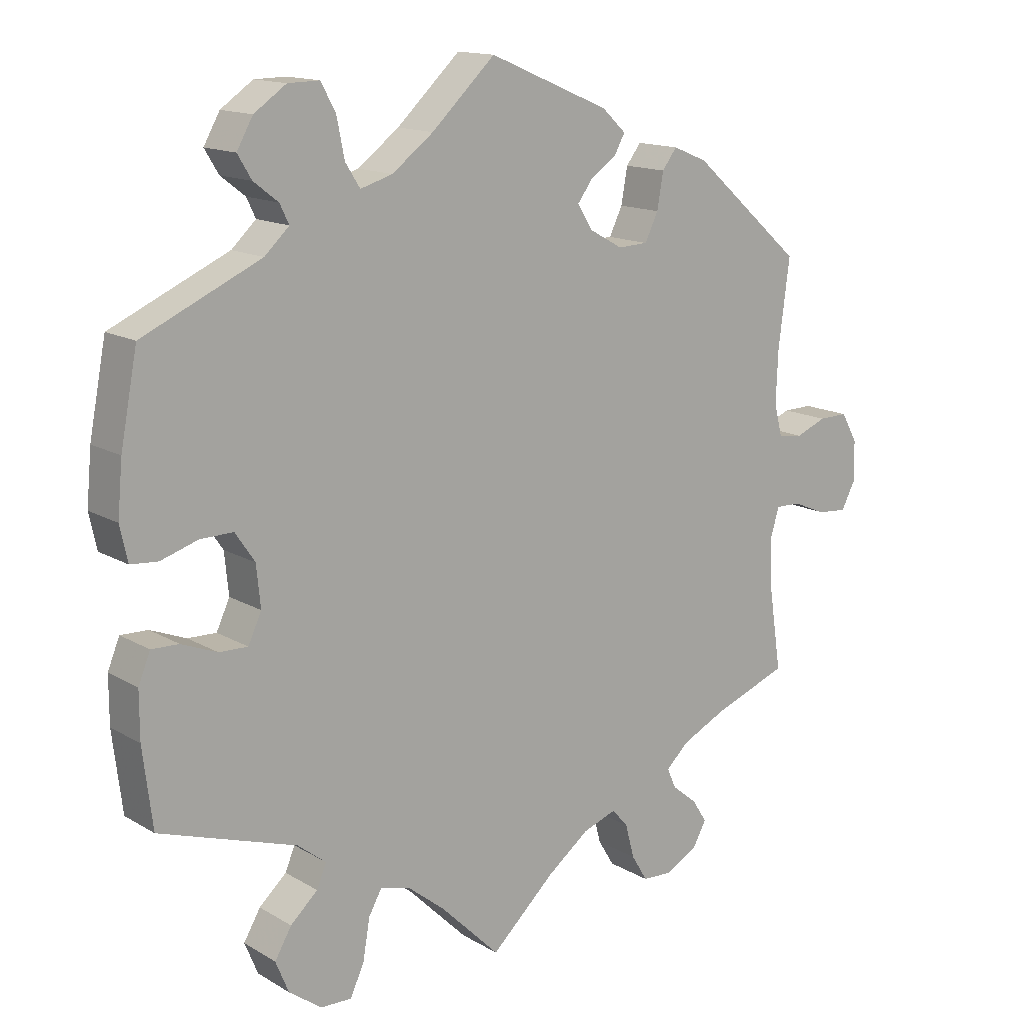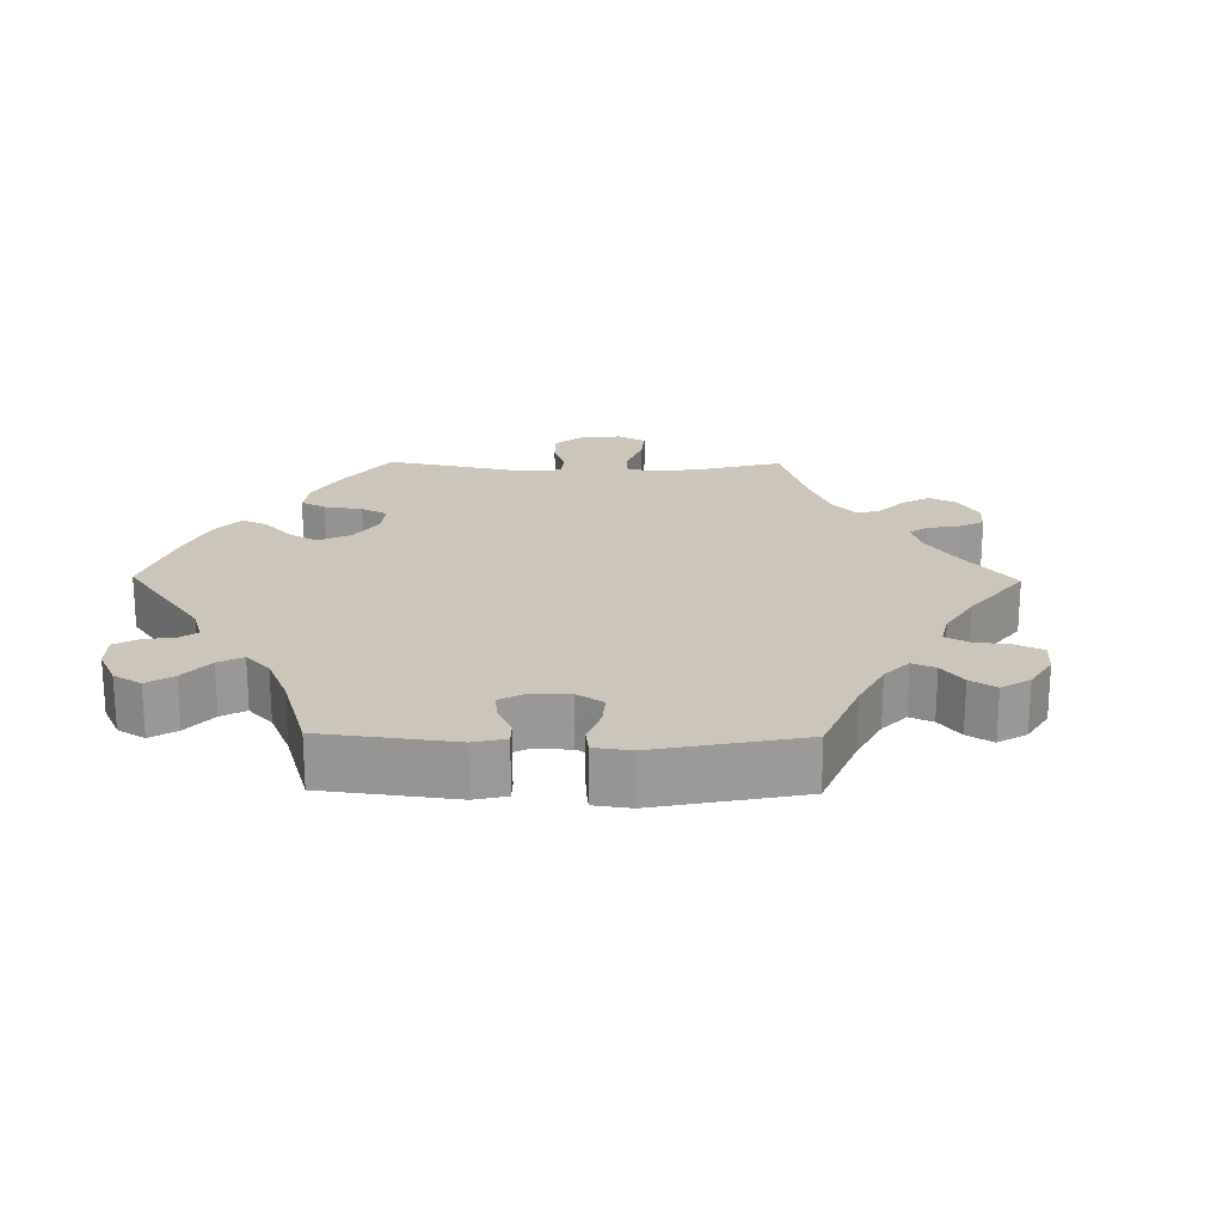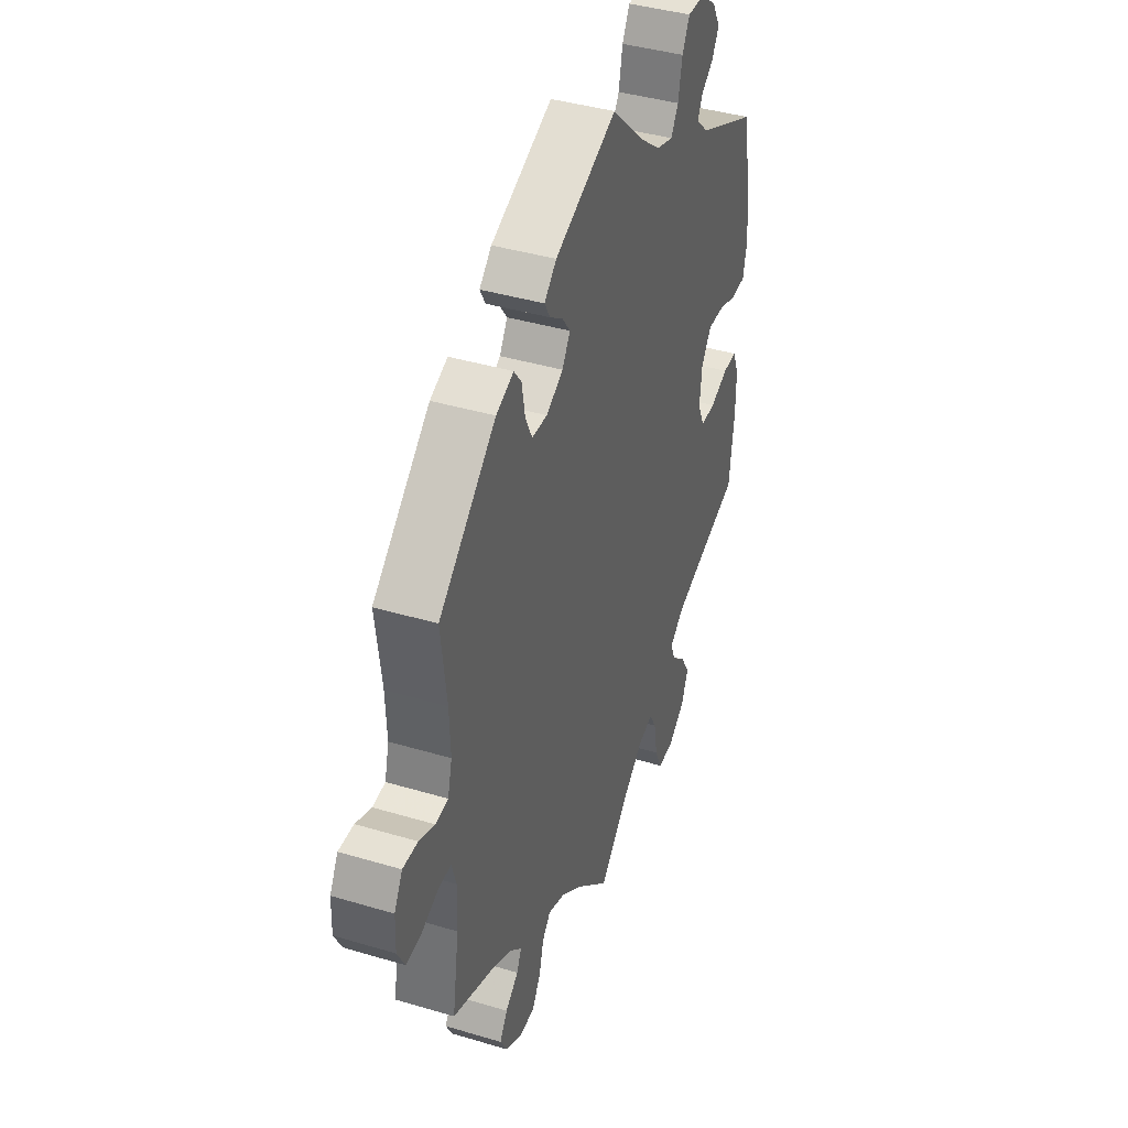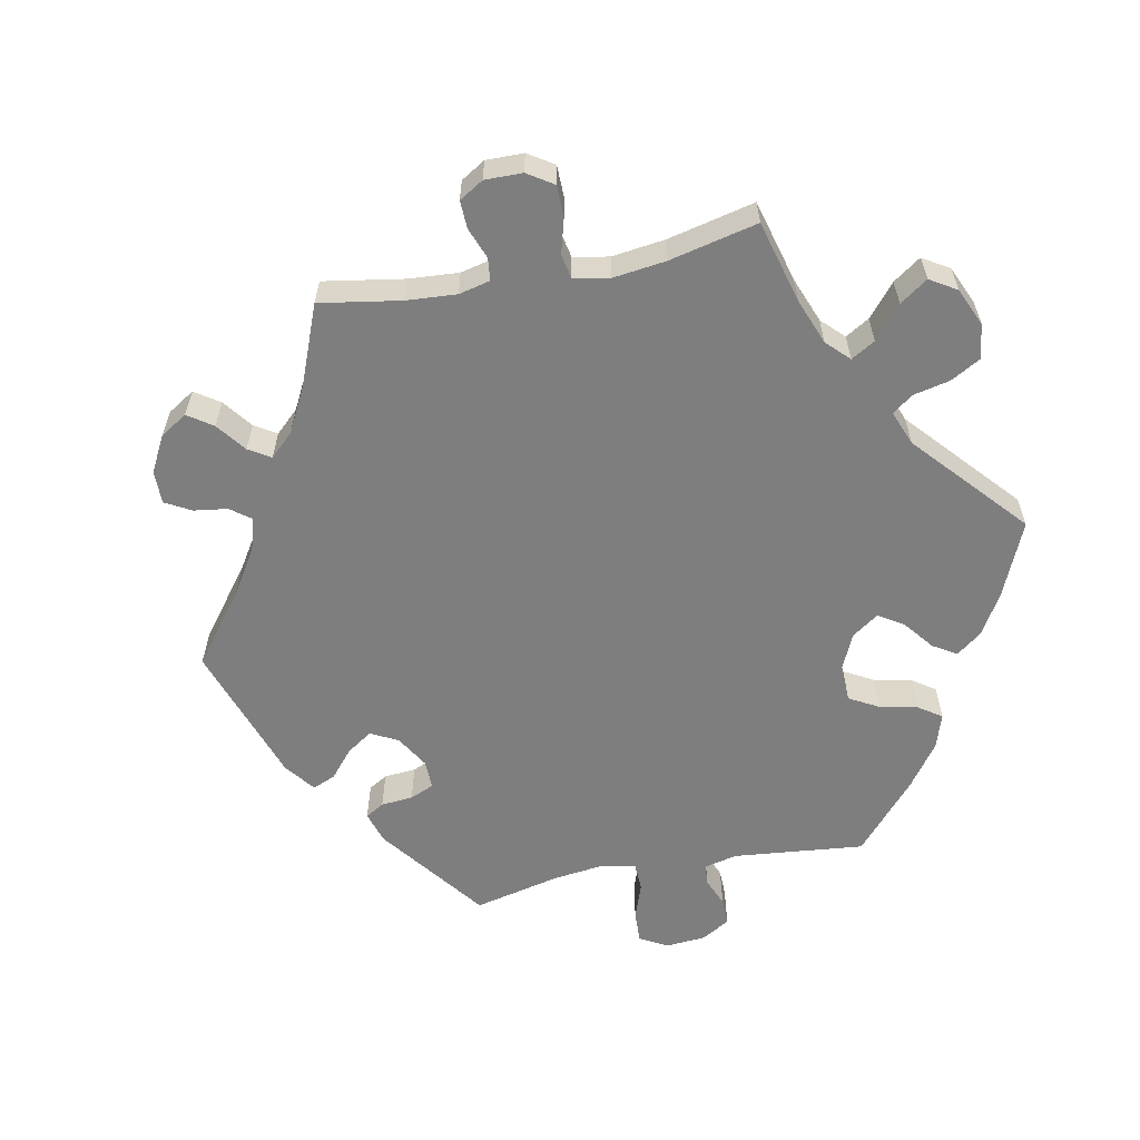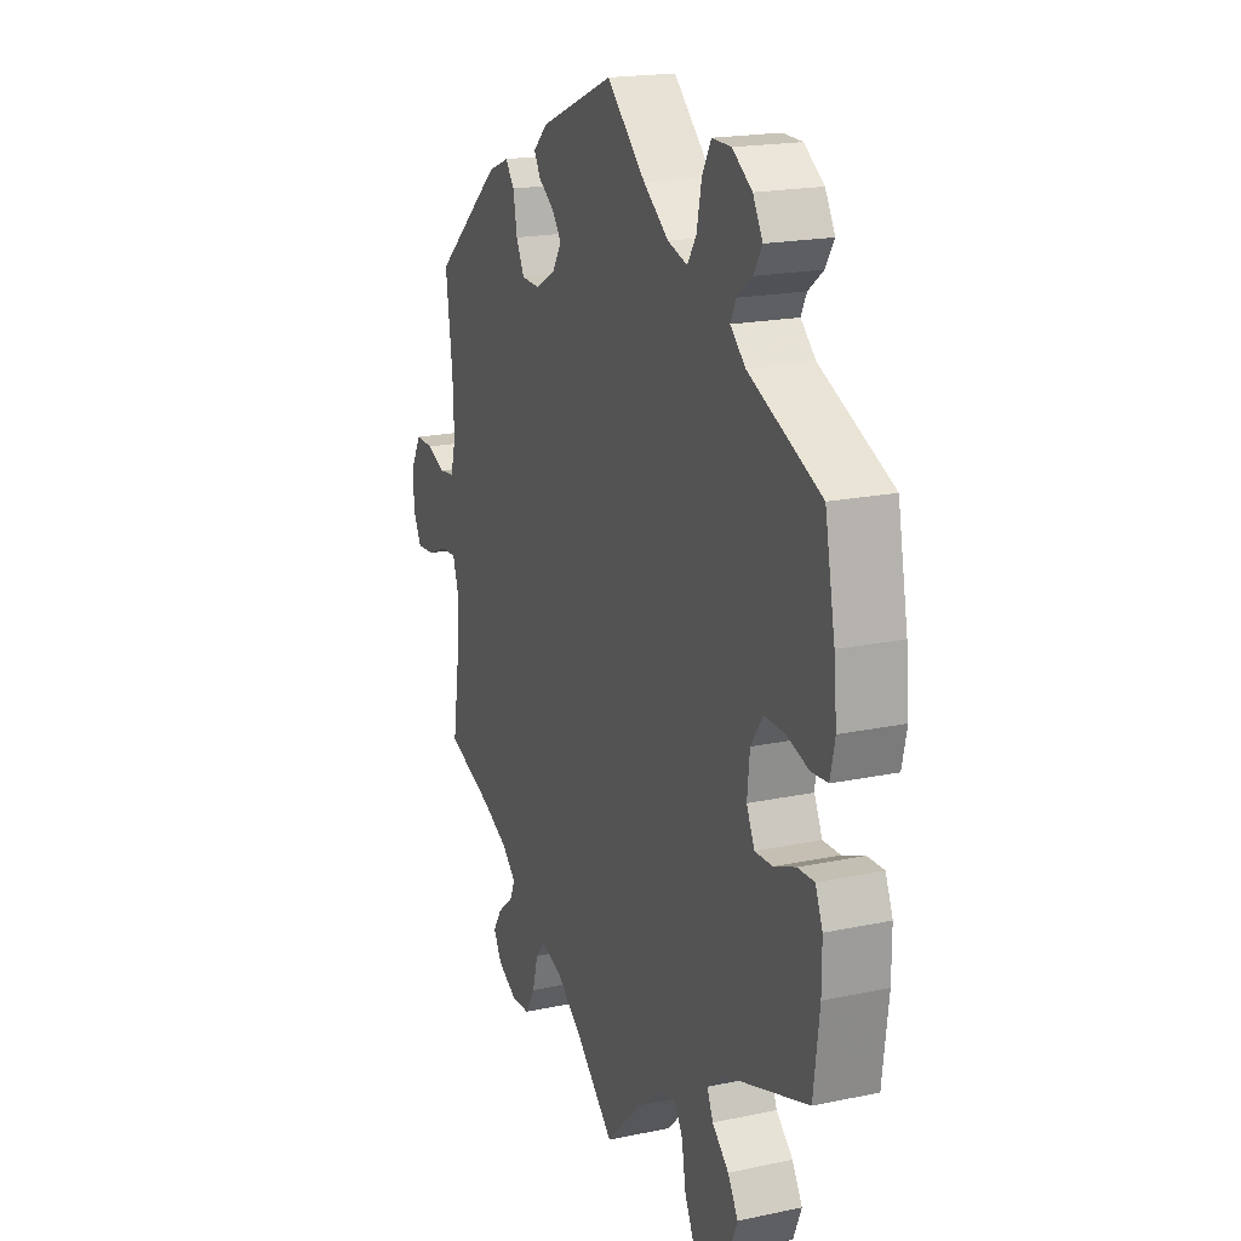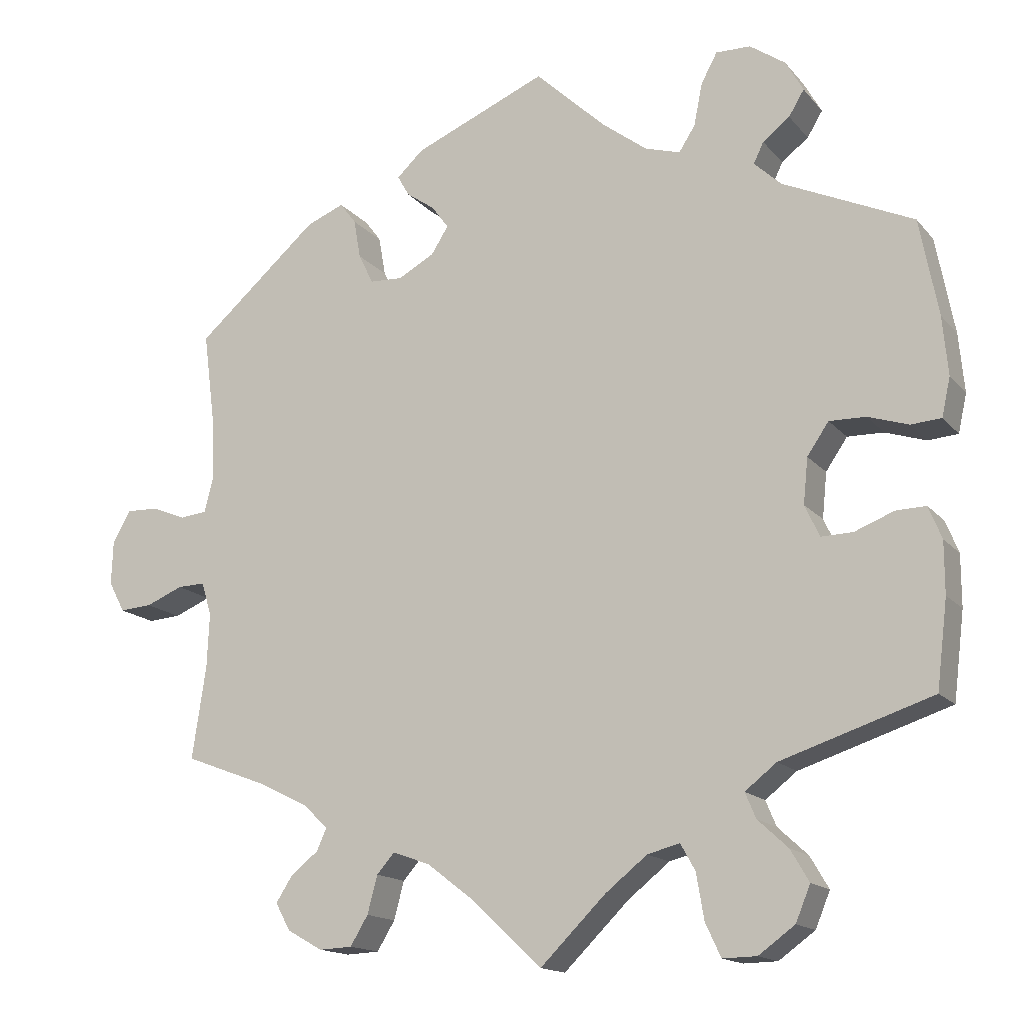
<metadata>
{"format":"obj","ext":"obj","renderer":"f3d","projection":"perspective","resolution":1024,"background":"white","views":[{"elev":14.3,"azim":-38.3,"up":"+Z"},{"elev":21.0,"azim":30.8,"up":"+Y"},{"elev":40.3,"azim":110.2,"up":"+Z"},{"elev":-59.4,"azim":161.0,"up":"+Y"},{"elev":19.0,"azim":-112.0,"up":"+Z"},{"elev":-15.4,"azim":-154.4,"up":"+Z"}]}
</metadata>
<code>
v -0.514 0.07 -0.176
v -0.514 0.07 -0.109
v -0.497 0.07 -0.067
v -0.458 0.07 -0.068
v -0.407 0.07 -0.088
v -0.366 0.07 -0.089
v -0.347 0.07 -0.048
v -0.353 0.07 0.011
v -0.381 0.07 0.052
v -0.428 0.07 0.051
v -0.481 0.07 0.034
v -0.52 0.07 0.037
v -0.531 0.07 0.087
v -0.524 0.07 0.163
v -0.5 0.07 0.289
v -0.331 0.07 0.366
v -0.296 0.07 0.399
v -0.309 0.07 0.426
v -0.344 0.07 0.453
v -0.364 0.07 0.486
v -0.341 0.07 0.527
v -0.295 0.07 0.559
v -0.25 0.07 0.56
v -0.229 0.07 0.521
v -0.218 0.07 0.466
v -0.197 0.07 0.433
v -0.151 0.07 0.447
v -0.092 0.07 0.492
v -0.001 0.07 0.578
v 0.172 0.07 0.505
v 0.206 0.07 0.473
v 0.191 0.07 0.446
v 0.154 0.07 0.42
v 0.132 0.07 0.39
v 0.154 0.07 0.355
v 0.201 0.07 0.329
v 0.244 0.07 0.331
v 0.263 0.07 0.37
v 0.272 0.07 0.421
v 0.293 0.07 0.449
v 0.342 0.07 0.429
v 0.501 0.07 0.29
v 0.485 0.07 0.166
v 0.482 0.07 0.091
v 0.494 0.07 0.044
v 0.529 0.07 0.04
v 0.573 0.07 0.058
v 0.615 0.07 0.059
v 0.638 0.07 0.018
v 0.64 0.07 -0.039
v 0.619 0.07 -0.079
v 0.577 0.07 -0.076
v 0.529 0.07 -0.056
v 0.493 0.07 -0.055
v 0.48 0.07 -0.098
v 0.483 0.07 -0.169
v 0.501 0.07 -0.289
v 0.393 0.07 -0.33
v 0.33 0.07 -0.361
v 0.297 0.07 -0.392
v 0.31 0.07 -0.421
v 0.346 0.07 -0.45
v 0.367 0.07 -0.483
v 0.348 0.07 -0.518
v 0.302 0.07 -0.544
v 0.259 0.07 -0.542
v 0.236 0.07 -0.504
v 0.223 0.07 -0.455
v 0.2 0.07 -0.429
v 0.152 0.07 -0.446
v 0.092 0.07 -0.492
v 0 0.07 -0.578
v -0.085 0.07 -0.494
v -0.139 0.07 -0.451
v -0.181 0.07 -0.44
v -0.2 0.07 -0.474
v -0.21 0.07 -0.533
v -0.23 0.07 -0.576
v -0.274 0.07 -0.575
v -0.321 0.07 -0.541
v -0.34 0.07 -0.495
v -0.316 0.07 -0.454
v -0.277 0.07 -0.418
v -0.263 0.07 -0.385
v -0.304 0.07 -0.353
v -0.5 0.07 -0.289
v -0.514 0 -0.176
v -0.514 0 -0.109
v -0.497 0 -0.067
v -0.458 0 -0.068
v -0.407 0 -0.088
v -0.366 0 -0.089
v -0.347 0 -0.048
v -0.353 0 0.011
v -0.381 0 0.052
v -0.428 0 0.051
v -0.481 0 0.034
v -0.52 0 0.037
v -0.531 0 0.087
v -0.524 0 0.163
v -0.5 0 0.289
v -0.331 0 0.366
v -0.296 0 0.399
v -0.309 0 0.426
v -0.344 0 0.453
v -0.364 0 0.486
v -0.341 0 0.527
v -0.295 0 0.559
v -0.25 0 0.56
v -0.229 0 0.521
v -0.218 0 0.466
v -0.197 0 0.433
v -0.151 0 0.447
v -0.092 0 0.492
v -0.001 0 0.578
v 0.172 0 0.505
v 0.206 0 0.473
v 0.191 0 0.446
v 0.154 0 0.42
v 0.132 0 0.39
v 0.154 0 0.355
v 0.201 0 0.329
v 0.244 0 0.331
v 0.263 0 0.37
v 0.272 0 0.421
v 0.293 0 0.449
v 0.342 0 0.429
v 0.501 0 0.29
v 0.485 0 0.166
v 0.482 0 0.091
v 0.494 0 0.044
v 0.529 0 0.04
v 0.573 0 0.058
v 0.615 0 0.059
v 0.638 0 0.018
v 0.64 0 -0.039
v 0.619 0 -0.079
v 0.577 0 -0.076
v 0.529 0 -0.056
v 0.493 0 -0.055
v 0.48 0 -0.098
v 0.483 0 -0.169
v 0.501 0 -0.289
v 0.393 0 -0.33
v 0.33 0 -0.361
v 0.297 0 -0.392
v 0.31 0 -0.421
v 0.346 0 -0.45
v 0.367 0 -0.483
v 0.348 0 -0.518
v 0.302 0 -0.544
v 0.259 0 -0.542
v 0.236 0 -0.504
v 0.223 0 -0.455
v 0.2 0 -0.429
v 0.152 0 -0.446
v 0.092 0 -0.492
v 0 0 -0.578
v -0.085 0 -0.494
v -0.139 0 -0.451
v -0.181 0 -0.44
v -0.2 0 -0.474
v -0.21 0 -0.533
v -0.23 0 -0.576
v -0.274 0 -0.575
v -0.321 0 -0.541
v -0.34 0 -0.495
v -0.316 0 -0.454
v -0.277 0 -0.418
v -0.263 0 -0.385
v -0.304 0 -0.353
v -0.5 0 -0.289
f 85 86 1 2
f 84 85 2 3
f 80 81 82 83
f 80 83 84
f 79 80 84
f 76 77 78 79
f 75 76 79 84
f 74 75 84 3
f 71 72 73
f 70 71 73 74
f 69 70 74 3
f 65 66 67 68
f 65 68 69
f 64 65 69
f 61 62 63 64
f 60 61 64 69
f 59 60 69 3
f 56 57 58
f 55 56 58 59
f 54 55 59
f 50 51 52 53
f 50 53 54
f 49 50 54
f 46 47 48 49
f 45 46 49 54
f 44 45 54 59
f 40 41 42 43
f 38 39 40 43
f 37 38 43 44
f 36 37 44 59
f 30 31 32 33
f 28 29 30 33
f 27 28 33 34
f 26 27 34 35
f 22 23 24 25
f 22 25 26
f 21 22 26
f 18 19 20 21
f 17 18 21 26
f 16 17 26 35
f 10 11 12 13
f 9 10 13 14
f 3 4 5
f 59 3 5
f 59 5 6
f 36 59 6 7
f 35 36 7 8
f 16 35 8 9
f 9 14 15 16
f 88 87 172 171
f 89 88 171 170
f 169 168 167 166
f 170 169 166
f 170 166 165
f 165 164 163 162
f 170 165 162 161
f 89 170 161 160
f 159 158 157
f 160 159 157 156
f 89 160 156 155
f 154 153 152 151
f 155 154 151
f 155 151 150
f 150 149 148 147
f 155 150 147 146
f 89 155 146 145
f 144 143 142
f 145 144 142 141
f 145 141 140
f 139 138 137 136
f 140 139 136
f 140 136 135
f 135 134 133 132
f 140 135 132 131
f 145 140 131 130
f 129 128 127 126
f 129 126 125 124
f 130 129 124 123
f 145 130 123 122
f 119 118 117 116
f 119 116 115 114
f 120 119 114 113
f 121 120 113 112
f 111 110 109 108
f 112 111 108
f 112 108 107
f 107 106 105 104
f 112 107 104 103
f 121 112 103 102
f 99 98 97 96
f 100 99 96 95
f 91 90 89
f 91 89 145
f 92 91 145
f 93 92 145 122
f 94 93 122 121
f 95 94 121 102
f 102 101 100 95
f 1 87 88 2
f 2 88 89 3
f 3 89 90 4
f 4 90 91 5
f 5 91 92 6
f 6 92 93 7
f 7 93 94 8
f 8 94 95 9
f 9 95 96 10
f 10 96 97 11
f 11 97 98 12
f 12 98 99 13
f 13 99 100 14
f 14 100 101 15
f 15 101 102 16
f 16 102 103 17
f 17 103 104 18
f 18 104 105 19
f 19 105 106 20
f 20 106 107 21
f 21 107 108 22
f 22 108 109 23
f 23 109 110 24
f 24 110 111 25
f 25 111 112 26
f 26 112 113 27
f 27 113 114 28
f 28 114 115 29
f 29 115 116 30
f 30 116 117 31
f 31 117 118 32
f 32 118 119 33
f 33 119 120 34
f 34 120 121 35
f 35 121 122 36
f 36 122 123 37
f 37 123 124 38
f 38 124 125 39
f 39 125 126 40
f 40 126 127 41
f 41 127 128 42
f 42 128 129 43
f 43 129 130 44
f 44 130 131 45
f 45 131 132 46
f 46 132 133 47
f 47 133 134 48
f 48 134 135 49
f 49 135 136 50
f 50 136 137 51
f 51 137 138 52
f 52 138 139 53
f 53 139 140 54
f 54 140 141 55
f 55 141 142 56
f 56 142 143 57
f 57 143 144 58
f 58 144 145 59
f 59 145 146 60
f 60 146 147 61
f 61 147 148 62
f 62 148 149 63
f 63 149 150 64
f 64 150 151 65
f 65 151 152 66
f 66 152 153 67
f 67 153 154 68
f 68 154 155 69
f 69 155 156 70
f 70 156 157 71
f 71 157 158 72
f 72 158 159 73
f 73 159 160 74
f 74 160 161 75
f 75 161 162 76
f 76 162 163 77
f 77 163 164 78
f 78 164 165 79
f 79 165 166 80
f 80 166 167 81
f 81 167 168 82
f 82 168 169 83
f 83 169 170 84
f 84 170 171 85
f 85 171 172 86
f 86 172 87 1

</code>
